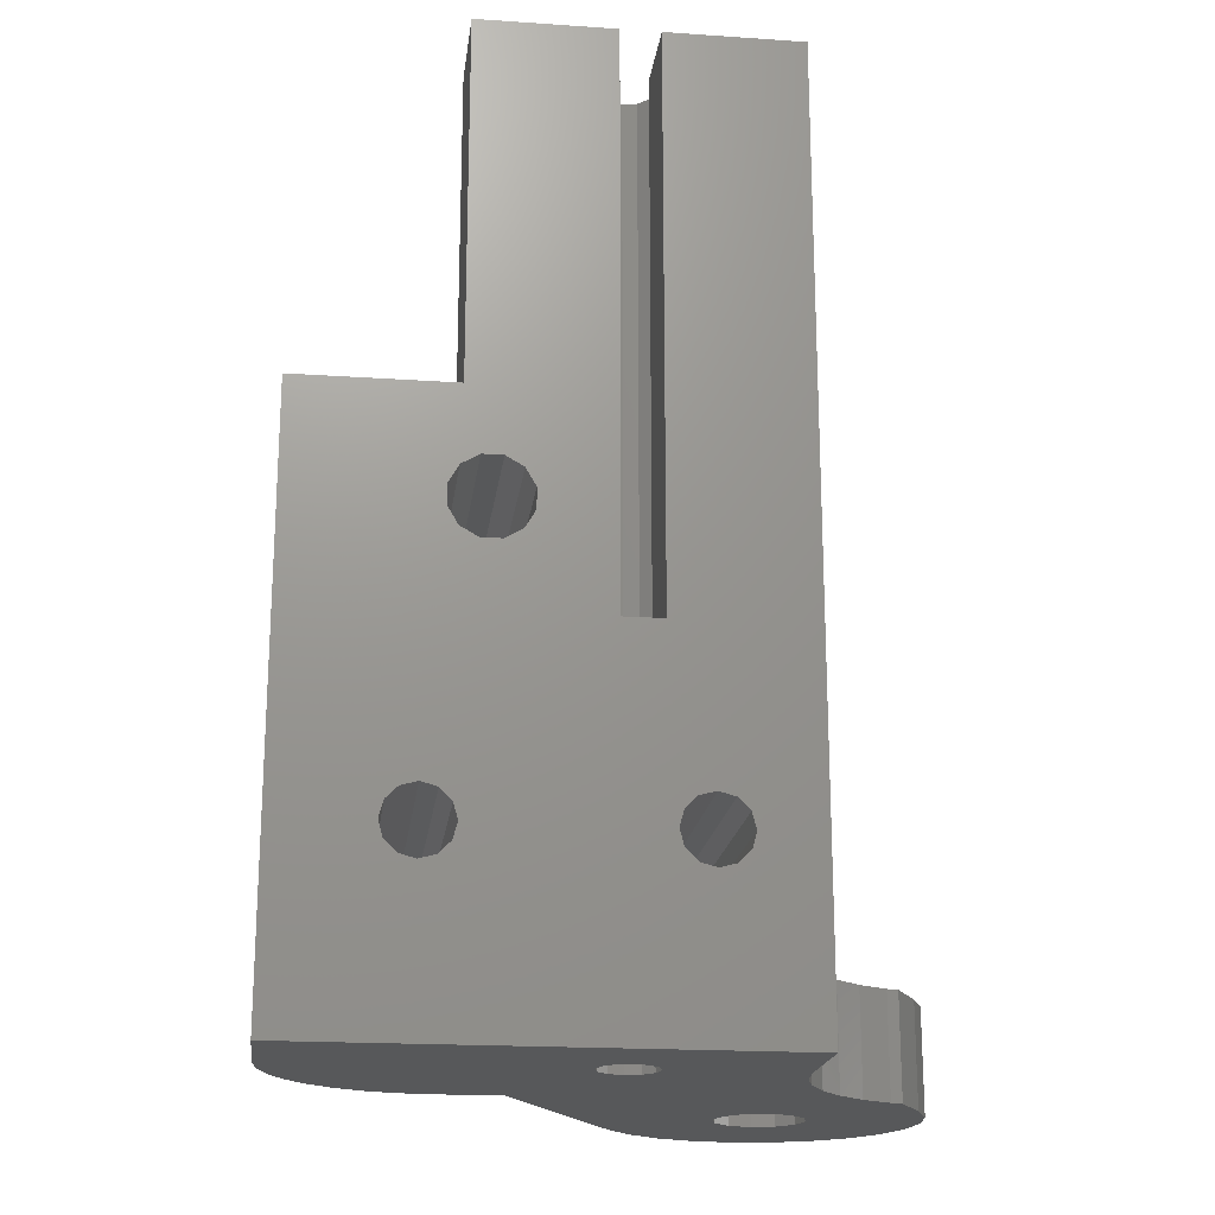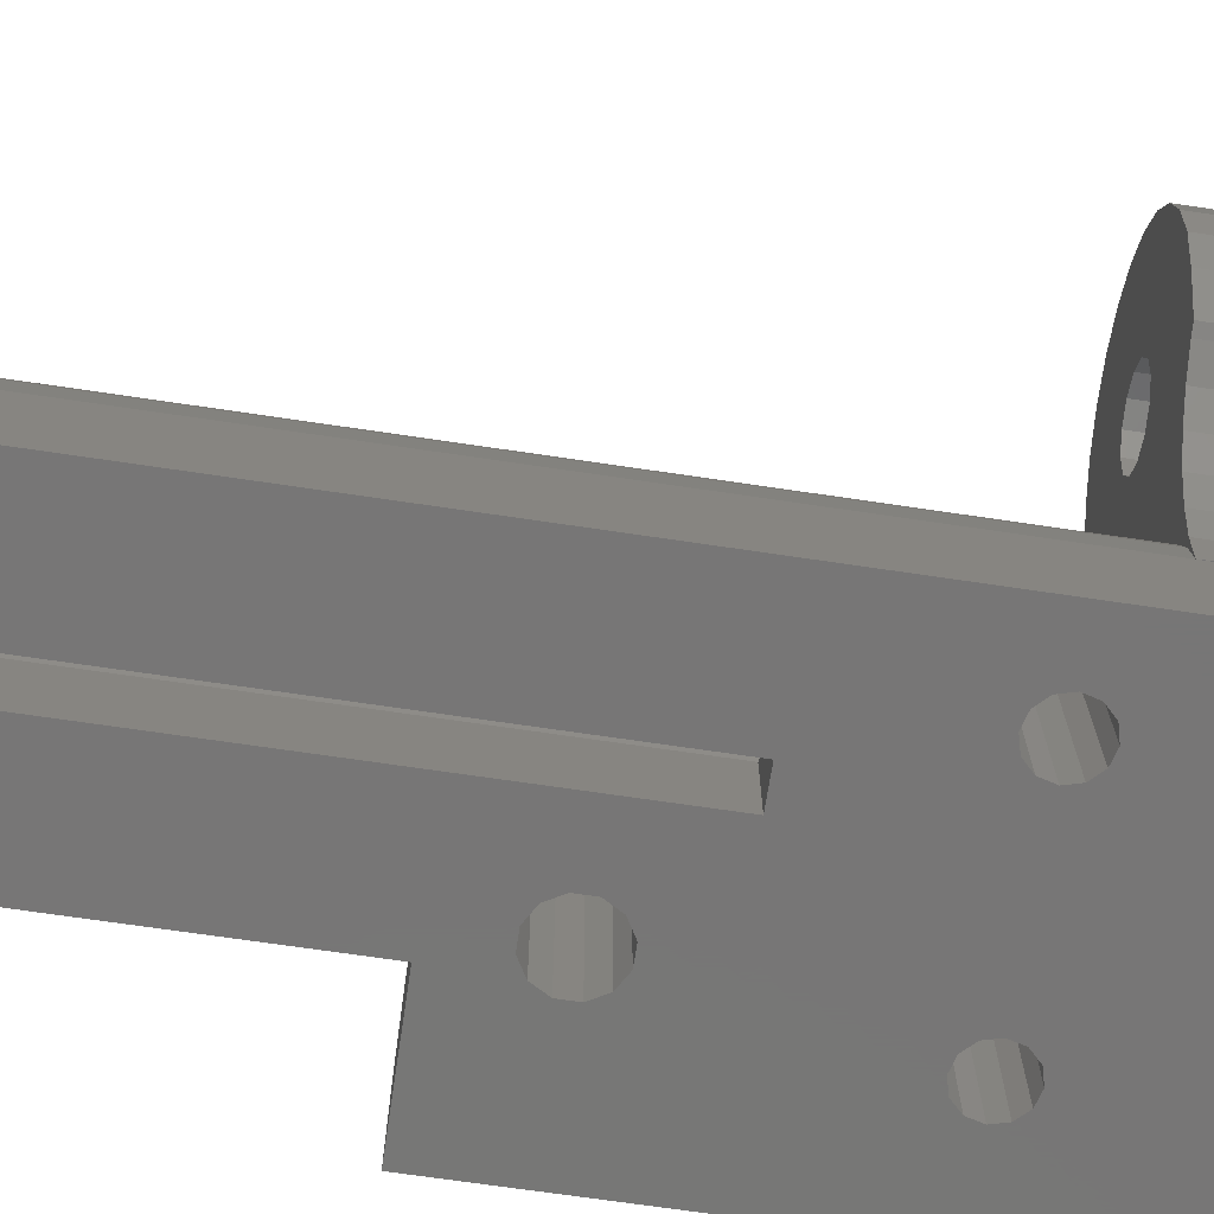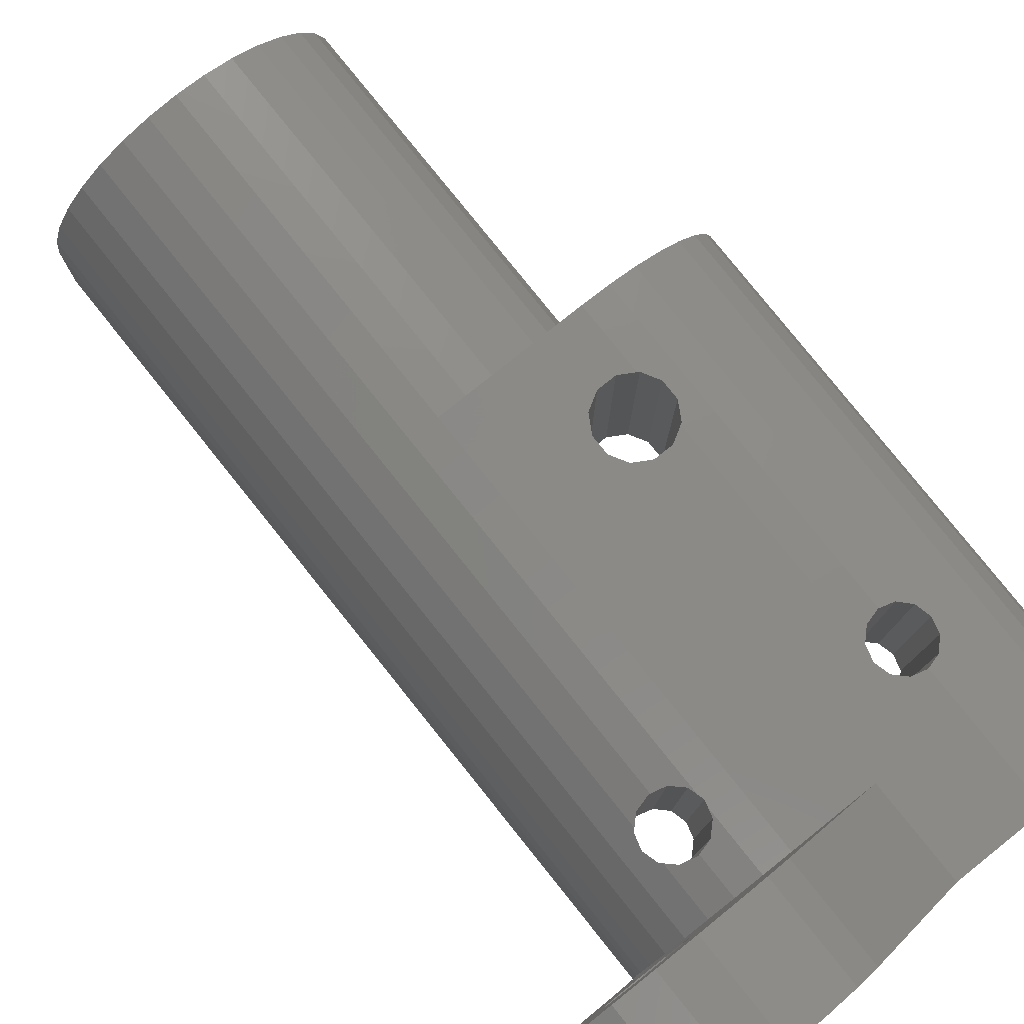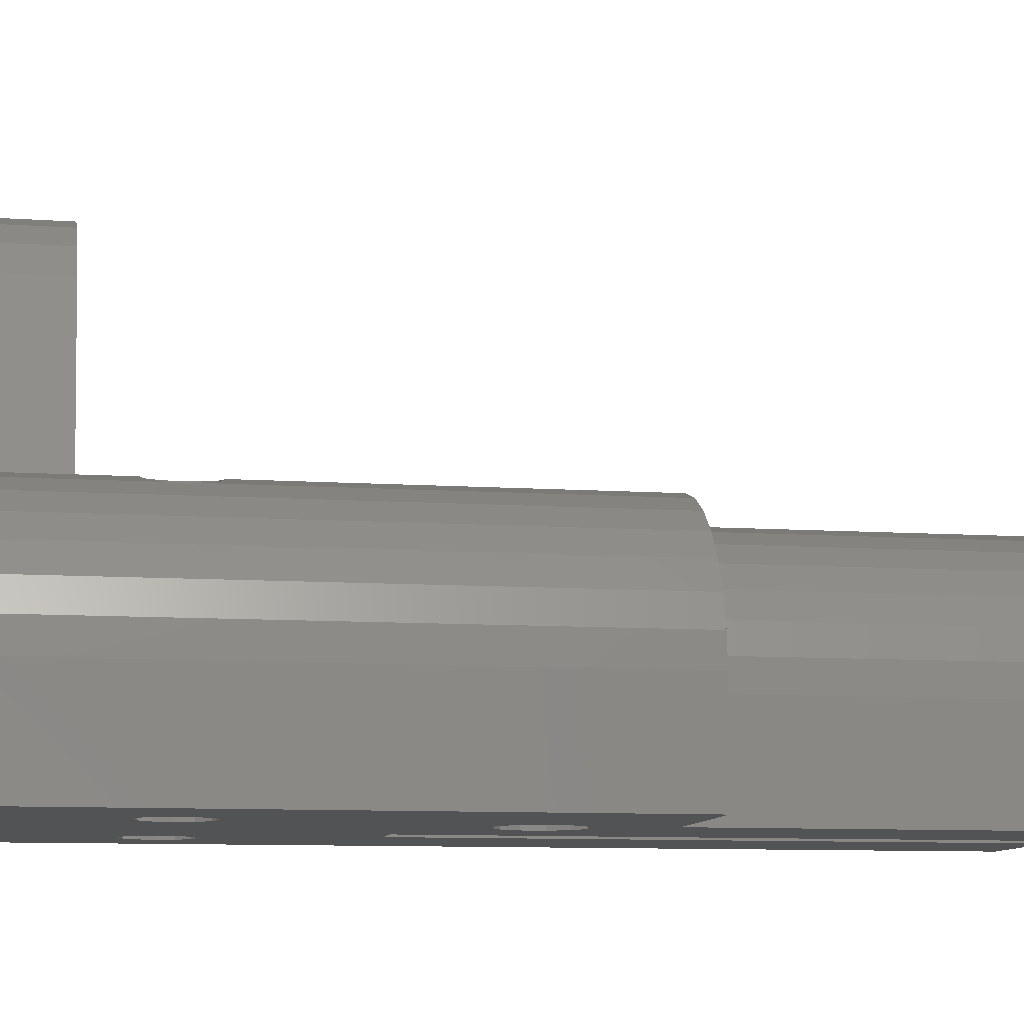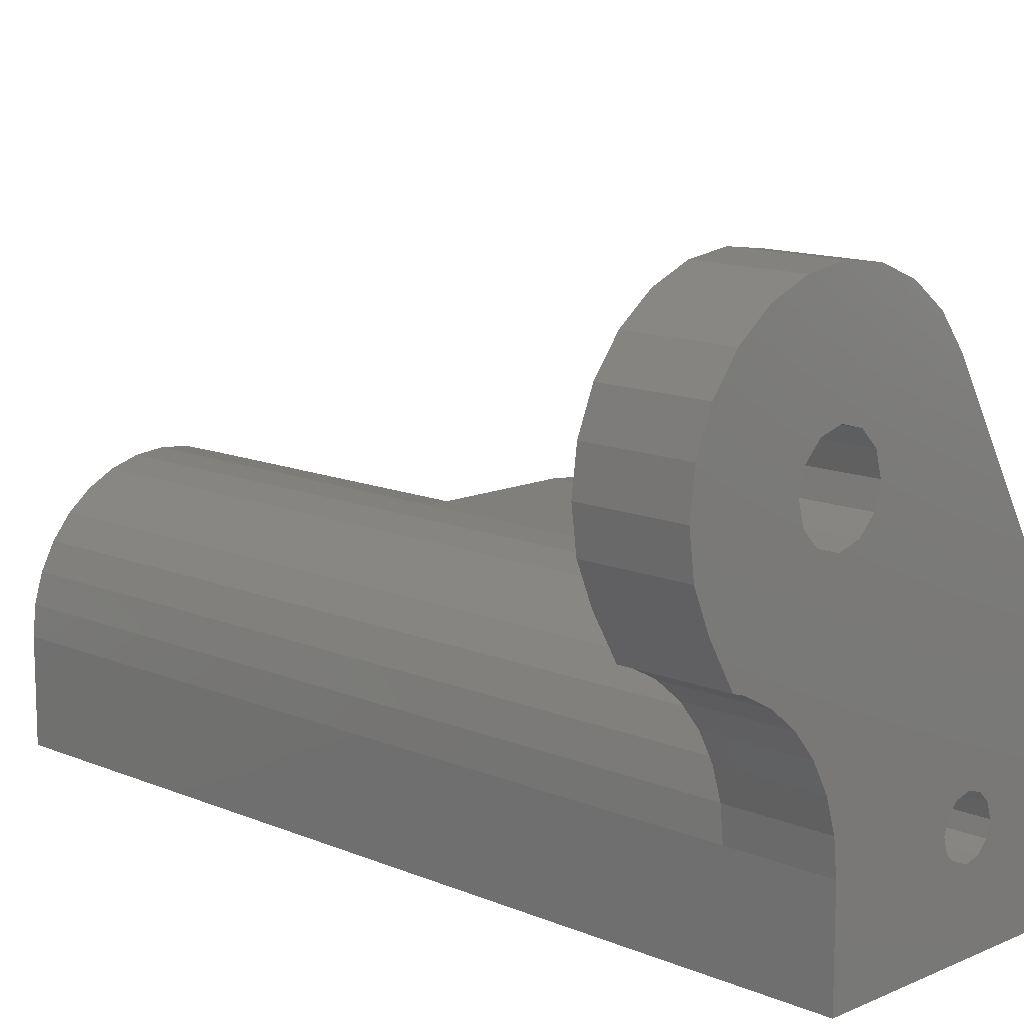
<metadata>
{"format":"stl","ext":"stl","renderer":"f3d","projection":"perspective","resolution":1024,"background":"white","views":[{"elev":-19.5,"azim":-7.2,"up":"+Z"},{"elev":-69.0,"azim":81.5,"up":"+Y"},{"elev":79.8,"azim":141.3,"up":"+Y"},{"elev":-9.6,"azim":-100.0,"up":"+Y"},{"elev":12.6,"azim":134.4,"up":"+Y"}]}
</metadata>
<code>
# stl→obj: 246 verts, 508 faces
v -12 -4 0
v -12 0 0
v 6 -4 0
v -11.88 1.171 0
v -11.54 2.296 0
v -10.99 3.333 0
v -0.9526 -0.55 0
v -10.24 4.243 0
v -1.1 0 0
v -9.333 4.989 0
v -0.9526 0.55 0
v -8.296 5.543 0
v 5.388 9.331 0
v 6.01 0 0
v 6 0 0
v -7.171 5.885 0
v -0.55 0.9526 0
v 0.55 0.9526 0
v -6 6 0
v -3.464 6 0
v 1.054 13.83 0
v 2.007 15.07 0
v 3.25 16.02 0
v 4.756 11.69 0
v 4.697 16.62 0
v 5.388 12.32 0
v 6.25 16.83 0
v 7.112 12.32 0
v 7.803 16.62 0
v 7.911 4.589 0
v 9.25 16.02 0
v 10.49 15.07 0
v 8.894 5.396 0
v 11.45 13.83 0
v 12.05 12.38 0
v 10.02 5.996 0
v 12.25 10.83 0
v 10.47 6.133 0
v 12.05 9.272 0
v 7.104 3.606 0
v 7.744 9.963 0
v 6.504 2.484 0
v 7.112 9.331 0
v -0.55 -0.9526 0
v 0.55 -0.9526 0
v 0 -1.1 0
v 6.25 9.1 0
v 6.135 1.266 0
v 1.1 0 0
v 0.9526 -0.55 0
v 0.9526 0.55 0
v 0 1.1 0
v 4.525 10.83 0
v 4.756 9.963 0
v 6.25 12.55 0
v 7.744 11.69 0
v 7.975 10.83 0
v 11.45 7.825 0
v -12 -4 22
v -12 0 22
v 6 -4 36
v 0.75 -4 36
v 3.6 -4 7
v 3.433 -4 6.375
v 3.433 -4 7.625
v -6 -4 36
v -0.75 -4 14
v -0.75 -4 36
v -3.922 -4 19.08
v -6.525 -4 8.083
v -8.4 -4 7
v -8.233 -4 7.625
v -7.775 -4 8.083
v -6.067 -4 6.375
v -6.525 -4 5.917
v -7.15 -4 8.25
v -6.067 -4 7.625
v -4.605 -4 19.47
v -6 -4 22
v -5.395 -4 19.47
v -7.15 -4 5.75
v -7.775 -4 5.917
v -8.233 -4 6.375
v -6.473 -4 18.39
v -6.078 -4 19.08
v 1.267 -4 7.625
v 1.725 -4 8.083
v -3.527 -4 17.61
v -3.527 -4 18.39
v 2.35 -4 5.75
v 1.725 -4 5.917
v 2.35 -4 8.25
v -6.078 -4 16.92
v -6.473 -4 17.61
v 1.1 -4 7
v -5.395 -4 16.53
v 1.267 -4 6.375
v 0.75 -4 14
v 2.975 -4 8.083
v 2.975 -4 5.917
v -3.922 -4 16.92
v -4.605 -4 16.53
v -5.9 -4 7
v 6 0 36
v 6 0 4
v 6.01 0 4
v 6.135 1.266 4
v 6.504 2.484 4
v 7.104 3.606 4
v 7.911 4.589 4
v 8.894 5.396 4
v 10.02 5.996 4
v 10.47 6.133 4
v 11.45 7.825 4
v 12.05 9.272 4
v 12.25 10.83 4
v 12.05 12.38 4
v 11.45 13.83 4
v 10.49 15.07 4
v 9.25 16.02 4
v 7.803 16.62 4
v 6.25 16.83 4
v 4.697 16.62 4
v 3.25 16.02 4
v 2.007 15.07 4
v 1.054 13.83 4
v -3.464 6 4
v -6 6 6.627
v -5.9 6 7
v -6 6 7.373
v -6 6 16.88
v -5.395 6 16.53
v -4.605 6 16.53
v -3.922 6 16.92
v -3.527 6 17.61
v -3.527 6 18.39
v -4.605 6 19.47
v -6 6 22
v -3.922 6 19.08
v -5.395 6 19.47
v -6 6 19.12
v 0 6 22
v 0 6 4
v -7.171 5.885 5.755
v -7.15 5.887 5.75
v -6.525 5.948 5.917
v -6.067 5.993 6.375
v -8.296 5.543 6.612
v -8.233 5.563 6.375
v -7.775 5.701 5.917
v -9.333 4.989 22
v -8.296 5.543 7.388
v -8.296 5.543 22
v -8.4 5.488 7
v -10.24 4.243 22
v -10.99 3.333 22
v -11.54 2.296 22
v -11.88 1.171 22
v -0.9526 0.55 36
v -1.1 0 36
v -0.9526 -0.55 36
v -0.55 0.9526 36
v 0 1.1 36
v 0.55 0.9526 36
v 0.9526 0.55 36
v 1.1 0 36
v 0.9526 -0.55 36
v 0.75 -0.7526 14
v 0.75 -0.7526 36
v 0.55 -0.9526 14
v 0 -1.1 14
v -0.55 -0.9526 14
v -0.75 -0.7526 36
v -0.75 -0.7526 14
v 5.388 12.32 4
v 4.756 11.69 4
v 4.525 10.83 4
v 6.25 12.55 4
v 7.112 12.32 4
v 7.744 11.69 4
v 7.975 10.83 4
v 7.744 9.963 4
v 7.112 9.331 4
v 6.25 9.1 4
v 5.388 9.331 4
v 4.756 9.963 4
v -5.885 1.171 22
v -6 0 22
v -5.543 2.296 22
v -4.989 3.333 22
v -4.243 4.243 22
v -3.333 4.989 22
v -2.296 5.543 22
v -1.171 5.885 22
v -7.171 5.885 22
v -6 0 36
v 5.543 2.296 36
v 5.885 1.171 36
v 4.989 3.333 36
v 4.243 4.243 36
v 3.333 4.989 36
v 2.296 5.543 36
v 1.171 5.885 36
v 0 6 36
v -1.171 5.885 36
v -2.296 5.543 36
v -3.333 4.989 36
v -4.243 4.243 36
v -4.989 3.333 36
v -5.543 2.296 36
v -5.885 1.171 36
v -8.233 5.563 7.625
v -6.067 5.993 7.625
v -6.525 5.948 8.083
v -7.15 5.887 8.25
v -7.171 5.885 8.245
v -7.775 5.701 8.083
v -6.078 5.992 19.08
v -6.473 5.953 18.39
v -6.473 5.953 17.61
v -6.078 5.992 16.92
v 1.1 5.892 7
v 1.171 5.885 7.263
v 1.267 5.855 7.625
v 1.267 5.855 6.375
v 1.171 5.885 6.737
v 1.725 5.717 5.917
v 2.35 5.514 5.75
v 2.296 5.543 5.764
v 2.975 5.18 5.917
v 3.433 4.907 6.375
v 3.333 4.989 6.276
v 3.6 4.77 7
v 3.433 4.907 7.625
v 3.333 4.989 7.724
v 2.975 5.18 8.083
v 2.35 5.514 8.25
v 2.296 5.543 8.236
v 1.725 5.717 8.083
v 5.885 1.171 4
v 2.296 5.543 4
v 3.333 4.989 4
v 4.243 4.243 4
v 1.171 5.885 4
v 4.989 3.333 4
v 5.543 2.296 4
f 1 2 3
f 3 2 4
f 3 4 5
f 3 5 6
f 7 6 8
f 9 8 10
f 11 10 12
f 13 14 15
f 11 16 17
f 18 19 20
f 3 20 21
f 21 22 3
f 3 22 23
f 24 23 25
f 26 25 27
f 28 27 29
f 30 31 32
f 33 34 35
f 36 35 37
f 38 37 39
f 36 37 38
f 30 34 33
f 33 35 36
f 30 32 34
f 40 31 30
f 41 42 43
f 9 10 11
f 24 25 26
f 7 8 9
f 44 6 7
f 45 3 46
f 3 6 44
f 3 44 46
f 47 48 14
f 49 3 50
f 11 12 16
f 17 16 19
f 3 51 20
f 17 19 52
f 51 18 20
f 52 19 18
f 51 3 49
f 50 3 45
f 13 15 3
f 53 23 24
f 13 3 54
f 3 23 53
f 3 53 54
f 47 14 13
f 26 27 55
f 48 47 42
f 41 40 42
f 28 29 56
f 40 41 57
f 40 57 31
f 56 31 57
f 56 29 31
f 55 27 28
f 43 42 47
f 38 39 58
f 1 59 2
f 2 59 60
f 3 61 62
f 63 64 3
f 65 3 62
f 66 67 68
f 69 67 66
f 70 3 59
f 1 71 59
f 71 72 59
f 72 73 59
f 74 75 3
f 73 76 59
f 76 70 59
f 77 3 70
f 78 69 79
f 80 78 79
f 1 3 75
f 1 75 81
f 1 81 82
f 1 83 71
f 1 82 83
f 59 84 79
f 84 85 79
f 86 87 88
f 85 80 79
f 79 69 66
f 89 67 69
f 89 88 67
f 90 91 3
f 87 92 67
f 93 94 59
f 59 94 84
f 93 95 96
f 97 95 93
f 97 93 59
f 88 87 67
f 67 92 98
f 98 99 62
f 99 65 62
f 63 3 65
f 64 100 3
f 100 90 3
f 92 99 98
f 86 88 101
f 95 102 96
f 97 3 91
f 95 86 102
f 59 3 97
f 77 103 3
f 103 74 3
f 101 102 86
f 61 3 15
f 104 61 105
f 105 61 15
f 14 106 105
f 15 14 105
f 48 107 106
f 14 48 106
f 42 108 107
f 48 42 107
f 40 109 108
f 42 40 108
f 30 110 109
f 40 30 109
f 33 111 110
f 30 33 110
f 36 112 111
f 33 36 111
f 38 113 112
f 36 38 112
f 113 38 58
f 114 113 58
f 114 58 39
f 115 114 39
f 115 39 37
f 116 115 37
f 37 35 117
f 116 37 117
f 35 34 118
f 117 35 118
f 34 32 119
f 118 34 119
f 31 120 32
f 32 120 119
f 29 121 31
f 31 121 120
f 27 122 29
f 29 122 121
f 25 123 27
f 27 123 122
f 23 124 25
f 25 124 123
f 22 125 23
f 23 125 124
f 21 126 22
f 22 126 125
f 20 127 21
f 21 127 126
f 19 128 20
f 20 128 129
f 20 129 130
f 20 130 131
f 20 131 132
f 20 132 133
f 133 134 20
f 134 135 20
f 135 136 20
f 137 138 139
f 140 141 138
f 140 138 137
f 139 138 142
f 139 142 136
f 136 142 127
f 136 127 20
f 127 142 143
f 16 144 19
f 19 144 145
f 19 145 146
f 146 147 19
f 147 128 19
f 12 148 16
f 16 148 149
f 16 149 150
f 150 144 16
f 10 151 12
f 152 151 153
f 154 151 152
f 12 151 154
f 12 154 148
f 8 155 10
f 10 155 151
f 6 156 8
f 8 156 155
f 5 157 6
f 6 157 156
f 4 158 5
f 5 158 157
f 2 60 4
f 4 60 158
f 11 159 160
f 9 11 160
f 160 161 7
f 9 160 7
f 17 162 159
f 11 17 159
f 52 163 162
f 17 52 162
f 18 164 163
f 52 18 163
f 51 165 164
f 18 51 164
f 166 165 49
f 49 165 51
f 166 49 167
f 167 49 50
f 168 169 167
f 168 167 50
f 168 50 170
f 50 45 170
f 170 45 171
f 171 45 46
f 171 46 172
f 172 46 44
f 173 174 161
f 44 174 172
f 7 174 44
f 161 174 7
f 26 175 176
f 24 26 176
f 24 176 177
f 53 24 177
f 55 178 175
f 26 55 175
f 28 179 178
f 55 28 178
f 180 179 56
f 56 179 28
f 181 180 57
f 57 180 56
f 181 57 182
f 182 57 41
f 182 41 183
f 183 41 43
f 183 43 184
f 184 43 47
f 184 47 185
f 185 47 13
f 186 185 13
f 54 186 13
f 177 186 54
f 53 177 54
f 60 59 79
f 187 60 188
f 188 60 79
f 189 60 187
f 190 60 189
f 191 60 190
f 192 60 191
f 138 60 192
f 138 192 193
f 138 193 194
f 138 194 142
f 195 60 138
f 153 60 195
f 151 60 153
f 155 60 151
f 156 60 155
f 157 60 156
f 158 60 157
f 79 66 188
f 188 66 196
f 196 66 68
f 161 196 173
f 173 196 68
f 160 196 161
f 159 196 160
f 162 196 159
f 163 196 162
f 197 196 163
f 104 163 164
f 61 164 165
f 169 62 167
f 61 165 166
f 62 166 167
f 61 166 62
f 104 164 61
f 198 163 104
f 197 163 198
f 199 196 197
f 200 196 199
f 201 196 200
f 202 196 201
f 203 196 202
f 204 196 203
f 205 196 204
f 206 196 205
f 207 196 206
f 208 196 207
f 209 196 208
f 210 196 209
f 211 196 210
f 174 173 68
f 67 174 68
f 172 174 98
f 98 168 170
f 171 98 170
f 171 172 98
f 174 67 98
f 169 168 62
f 62 168 98
f 154 152 212
f 71 154 72
f 72 154 212
f 83 149 148
f 71 83 154
f 154 83 148
f 82 150 149
f 83 82 149
f 81 145 144
f 82 81 150
f 150 81 144
f 75 146 145
f 81 75 145
f 147 146 74
f 74 146 75
f 129 128 103
f 103 128 147
f 103 147 74
f 130 129 213
f 213 129 103
f 213 103 77
f 213 77 214
f 214 77 70
f 214 70 215
f 215 70 76
f 216 215 217
f 217 215 76
f 217 76 73
f 212 217 73
f 72 212 73
f 218 85 84
f 219 218 84
f 219 84 94
f 220 219 94
f 94 93 221
f 220 94 221
f 93 96 132
f 221 93 131
f 131 93 132
f 96 102 133
f 132 96 133
f 102 101 134
f 133 102 134
f 88 135 101
f 101 135 134
f 89 136 88
f 88 136 135
f 89 69 136
f 136 69 139
f 69 78 139
f 139 78 137
f 78 80 137
f 137 80 140
f 140 80 141
f 141 80 85
f 141 85 218
f 222 223 224
f 95 222 86
f 86 222 224
f 97 225 226
f 95 97 222
f 222 97 226
f 91 227 225
f 97 91 225
f 90 228 229
f 91 90 227
f 227 90 229
f 100 230 228
f 90 100 228
f 231 232 64
f 64 232 230
f 64 230 100
f 233 231 63
f 63 231 64
f 233 63 234
f 234 63 65
f 235 234 236
f 236 234 65
f 236 65 99
f 236 99 237
f 237 99 92
f 238 237 239
f 239 237 92
f 239 92 87
f 224 239 87
f 86 224 87
f 105 240 198
f 104 105 198
f 241 242 126
f 126 127 143
f 242 243 126
f 244 126 143
f 244 241 126
f 243 245 126
f 245 246 126
f 246 107 126
f 240 107 246
f 108 109 126
f 105 106 240
f 106 107 240
f 109 110 126
f 107 108 126
f 110 111 126
f 175 178 126
f 178 117 126
f 117 118 126
f 118 119 126
f 119 120 126
f 120 121 126
f 121 122 126
f 122 123 126
f 123 124 126
f 124 125 126
f 183 112 113
f 180 181 115
f 179 117 178
f 181 182 114
f 116 117 179
f 181 114 115
f 115 116 180
f 179 180 116
f 183 184 112
f 176 175 126
f 113 114 182
f 113 182 183
f 111 112 184
f 111 184 185
f 111 186 126
f 111 185 186
f 186 177 126
f 177 176 126
f 143 142 244
f 244 142 204
f 223 204 203
f 222 204 223
f 244 204 222
f 244 222 226
f 194 205 142
f 142 205 204
f 216 195 215
f 219 195 138
f 218 138 141
f 215 195 219
f 221 215 220
f 215 219 220
f 215 221 131
f 213 131 130
f 214 131 213
f 215 131 214
f 219 138 218
f 152 153 212
f 212 153 195
f 217 195 216
f 212 195 217
f 193 206 194
f 194 206 205
f 192 207 193
f 193 207 206
f 191 208 192
f 192 208 207
f 190 209 191
f 191 209 208
f 189 210 190
f 190 210 209
f 187 211 189
f 189 211 210
f 188 196 187
f 187 196 211
f 223 203 224
f 224 203 202
f 239 202 238
f 224 202 239
f 238 202 237
f 237 202 201
f 236 201 235
f 237 201 236
f 242 232 243
f 243 232 231
f 243 231 233
f 233 201 243
f 234 235 201
f 234 201 233
f 243 201 200
f 245 243 200
f 199 245 200
f 246 245 199
f 197 246 199
f 240 246 197
f 198 240 197
f 244 225 241
f 244 226 225
f 241 227 229
f 227 241 225
f 241 229 242
f 242 229 228
f 242 228 230
f 230 232 242

</code>
